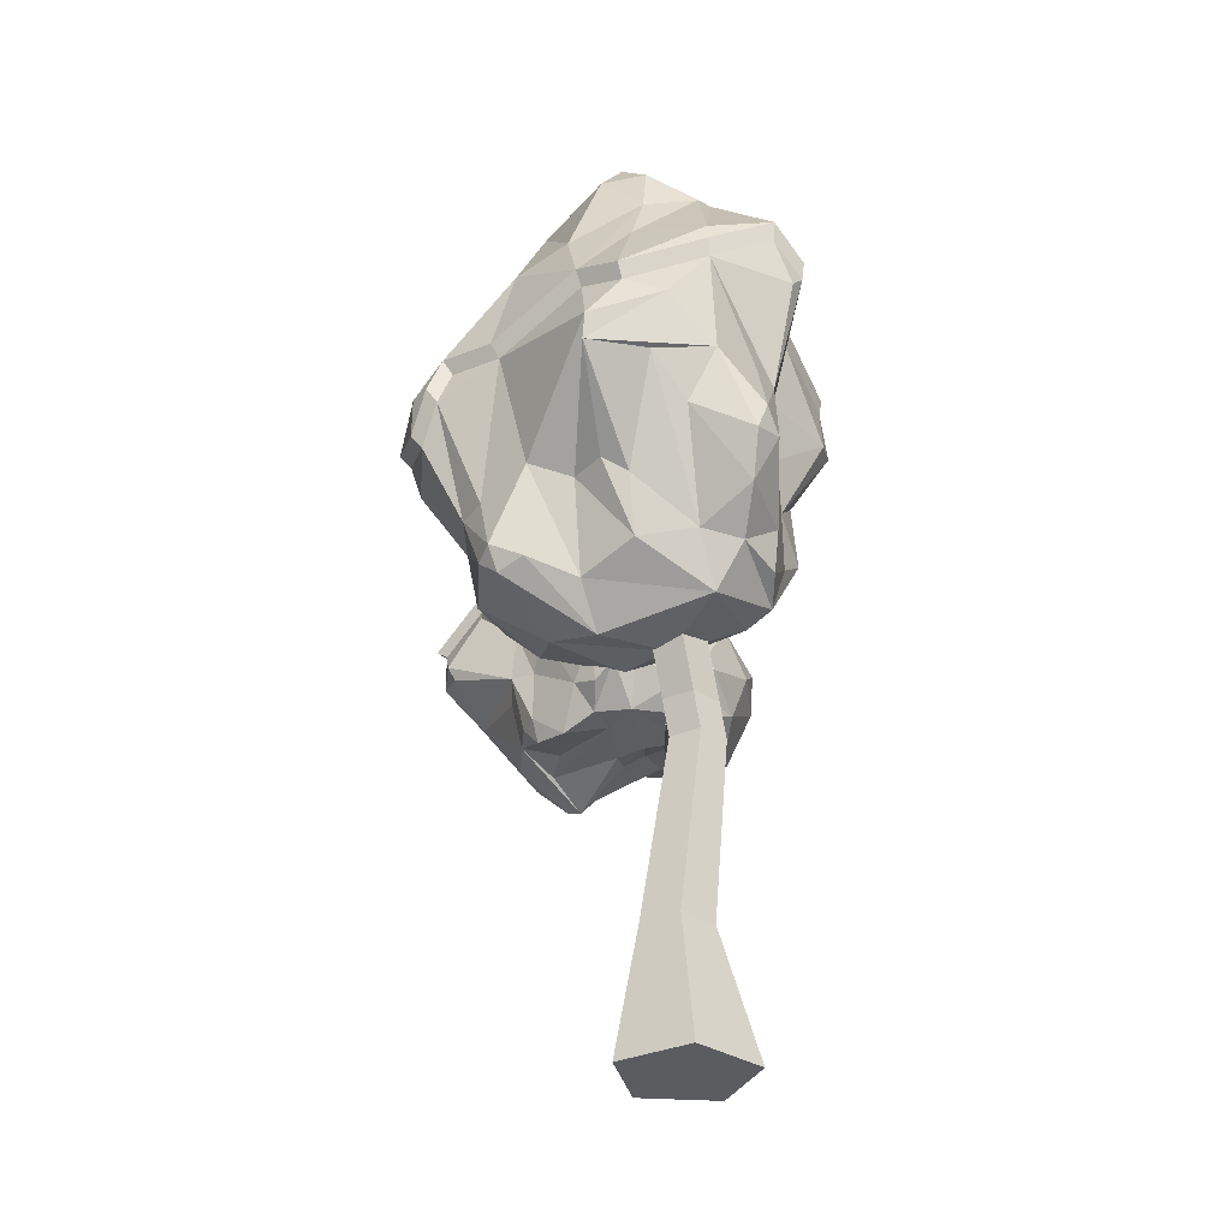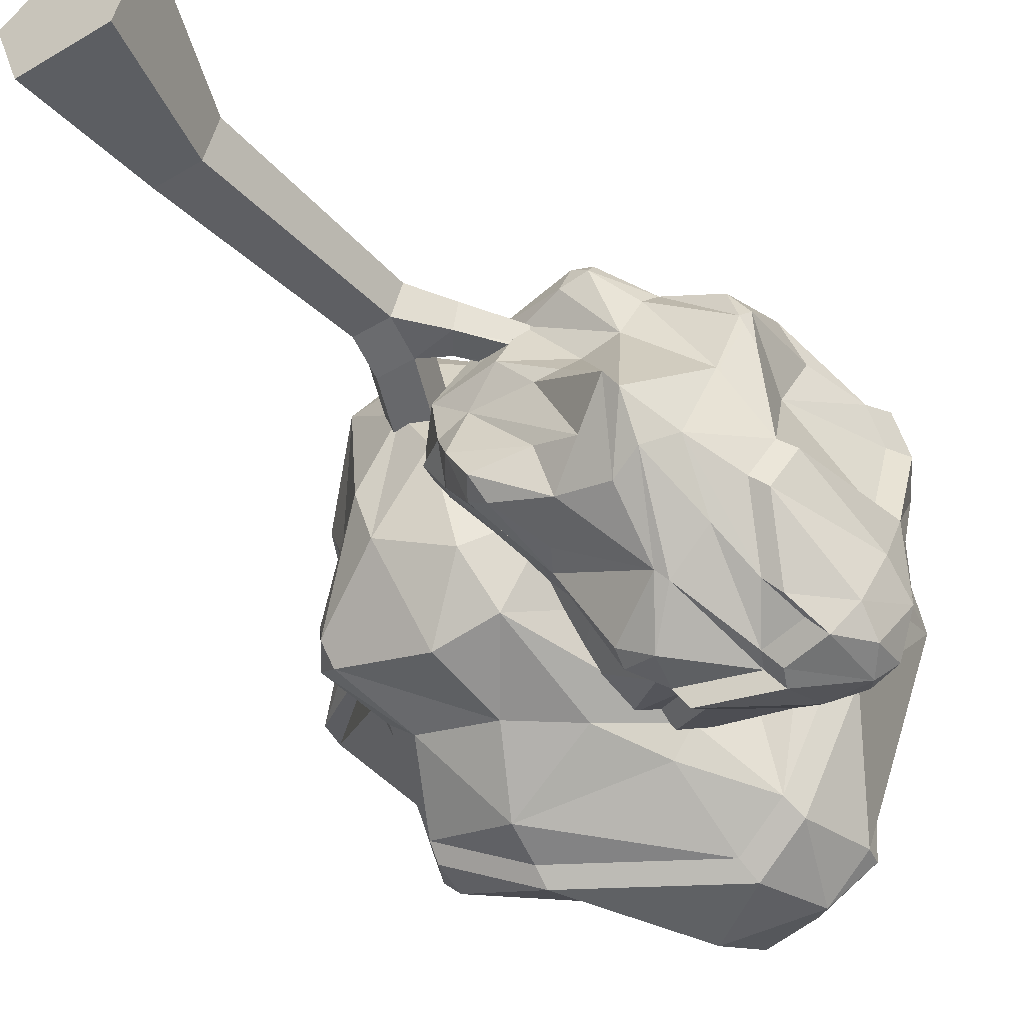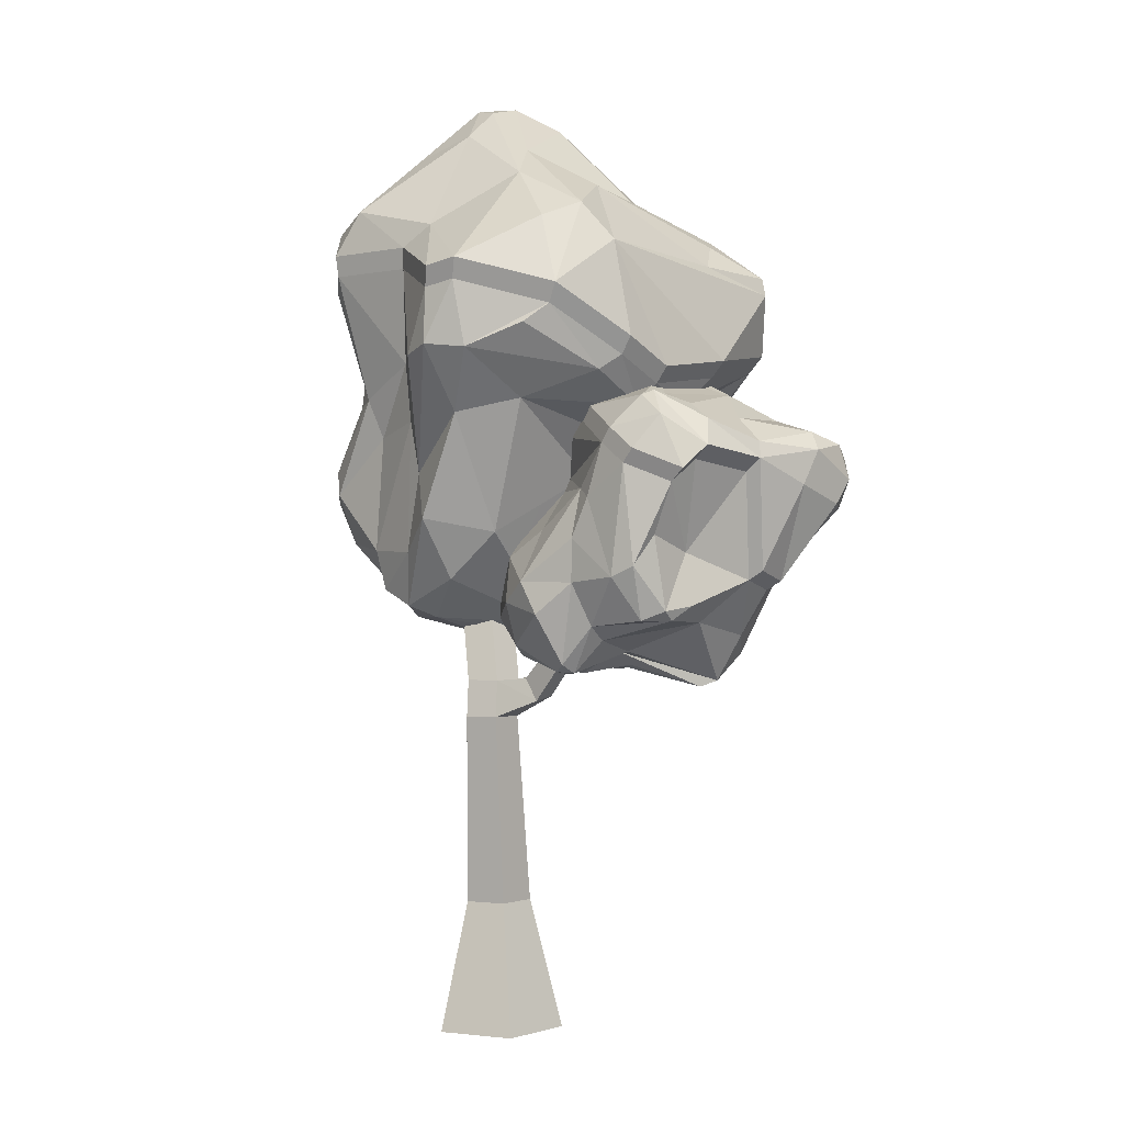
<metadata>
{"format":"obj","ext":"obj","renderer":"f3d","projection":"perspective","resolution":1024,"background":"white","views":[{"elev":-33.6,"azim":-77.8,"up":"+Y"},{"elev":-47.3,"azim":33.8,"up":"+Z"},{"elev":0.2,"azim":58.8,"up":"+Y"}]}
</metadata>
<code>
o SM_Env_Tree_06_Snow
v -48.91 0 49.75
v -36.33 80.78 41.04
v -33.29 0 3.475
v -28.2 80.78 16.96
v -9.721 0 78.9
v -15.93 80.78 56.22
v 30.11 0 50.64
v 4.801 80.78 41.51
v 15.55 0 4.028
v -2.781 80.78 17.25
v -9.25 0 37.36
v -45.47 300.2 20.36
v -51.97 300.2 39.61
v -35.47 300.2 34.45
v -35.67 300.2 51.73
v -19.1 300.2 39.98
v -25.16 300.2 20.59
v -13.87 201.3 31.89
v -20.37 201.3 51.14
v -4.067 201.3 63.27
v 12.5 201.3 51.51
v 6.445 201.3 32.12
v -23.82 224.4 48.09
v -17.33 224.4 28.84
v -7.522 224.4 60.22
v 9.049 224.4 48.46
v 105.7 295.3 16.42
v 103.9 295.4 8.297
v 99.79 303 16.16
v 97.92 303 8.043
v 2.99 224.4 29.07
v 34.71 212.4 34.41
v 30.28 214.9 20.72
v 21.01 228.8 23.2
v 25.43 226.4 36.89
v -60.89 263.7 68.64
v -23.47 272.1 94.92
v -71.22 289.8 87.68
v -79.77 295.8 63.61
v -95.41 311.7 97.5
v -45.47 282.1 100.4
v -12.02 306.2 101.6
v -51.3 307.5 104.1
v -10.67 389.1 100
v -49.25 380 100.1
v -89.9 343.7 112.3
v -58.02 404.9 106.4
v -108.6 339 103.1
v -101.3 359.1 107.8
v 17.06 327.3 106.4
v -16.52 264.7 78.21
v 10.81 289.4 82.88
v -0.09912 356 99.79
v 46.59 392 99.48
v 53.01 432 124.4
v 31.82 426.7 124.1
v -17.56 426.2 100.1
v 48.82 466.7 120.9
v 73.02 429.5 107.2
v 67.56 470.4 112.5
v -7.463 484.8 107
v 71.64 400.4 67.37
v 107.1 416.8 33.36
v 98.12 443.7 81.35
v 105.5 454.9 67.41
v 10.08 511.7 96.78
v 52.64 479.2 122.4
v 72.1 483 113.6
v 111.5 467 66.84
v 90.15 509.7 63.54
v -80.65 401.8 99.93
v -115.5 394.9 82.32
v -107.1 472 78.1
v -60.48 484.1 127
v -70.3 473.7 122.3
v -81.04 500.5 113.3
v -49.9 525.5 116.6
v -5.772 498 107.9
v -82.14 514.3 114.5
v -60.8 497.2 128.7
v -16.63 575.1 54.6
v -52.57 563.2 70.53
v -45.4 598.2 30.92
v 43.15 543.6 51.87
v 95.14 518.9 38.56
v 16.8 563.1 30.67
v 56.82 537.4 3.228
v 27.17 534 -41.94
v -14.56 584.1 -12.76
v -26.59 594.2 31.5
v -65.96 557.5 65.29
v -82.17 569.9 35.27
v 109.8 495.5 24.16
v 120.2 436.6 19.02
v 77.41 488.5 -67.26
v 53.71 504.7 -85.76
v 31.61 511.2 -101.9
v 76.55 483.6 -110.9
v -66.41 591.2 16.34
v -34.87 599.9 9.242
v -33.14 580.4 -26.37
v -4.414 539.2 -65.8
v -18.12 532 -70.38
v 9.29 499.1 -119.3
v -80.58 569.6 6.117
v -54.48 553 -35.24
v -54.27 446.2 -81.45
v -102.5 481.4 -41.16
v 1.063 470.6 -132.9
v 52.37 478.4 -129.8
v -29.99 432.3 -120.1
v -45.21 401.8 -127.1
v -93.47 404.2 -104.7
v -99.96 426.1 -85.63
v -102.8 404 -94.14
v -111.4 411.9 -47.51
v -98.21 415.6 -79.5
v -101 394.3 -87.69
v 38.72 442.1 -134.5
v 78.57 472.6 -112.2
v 68.02 434 -117.2
v 63.64 423.1 -109.9
v 66.44 375.6 -15.2
v 42.42 384.9 -85.63
v 30.58 387 -100.2
v 35.4 430.9 -126.6
v -42.98 370 -112.9
v 7.67 355.5 -90.35
v -25.67 335 -87.21
v 58.47 365.5 -17.83
v 33.69 333.3 -52.41
v 1.566 294.4 -70.15
v 32.11 291.8 -25.69
v -4.609 270.2 -46.35
v -32.16 291.7 -77.78
v -89.5 380.6 -106.3
v -88.14 371.7 -99.37
v -67.54 329.5 -78.53
v -81.97 330.2 -64.1
v -45.46 392.1 -119.4
v -81.92 287.9 -63.8
v -93.23 292.8 -55.64
v -83.44 279.1 -52.3
v -88.86 285.1 -35.66
v -40.85 256.5 -31.81
v -48.24 252.9 -2.101
v -72.22 276.8 -6.684
v -7.237 251.9 4.407
v 6.747 260.2 8.176
v -24.2 251.8 35.05
v 37.33 318.9 66.05
v 27.98 305.1 24.1
v 41.09 303.9 -10.03
v 49 354 6.165
v 99.67 396.5 0.4582
v 94.05 398.5 -37
v 109 409.5 -7.13
v 98.39 415.5 -55.67
v 104.1 426.1 -60.9
v 113.9 425.7 21.34
v 115.1 419.8 -10.52
v -98.95 342.1 -32.95
v -88.79 288.9 28.18
v -92.3 332.4 -5.982
v -106.7 333.7 12.4
v -157.1 378.7 12.98
v -160.1 395.1 14.91
v -101.7 324.5 27.85
v -112.9 359.8 64.16
v -132.8 385.7 47.09
v -135.8 424.4 57.62
v -148.4 426.1 33.86
v -152.1 437 32.03
v -109.2 484.7 77.94
v -106.9 496.2 76.63
v -114.7 492.8 32.75
v -136.3 435.5 7.224
v -139.5 446.8 4.375
v -92.88 534.5 35.24
v -115.9 490 -6.183
v -113.7 422.3 -52.44
v 5.774 234.6 6.312
v -14.6 257.9 0.001873
v 7.845 236.8 -16.48
v 24.65 235.2 -10.79
v 16.84 230.1 -36.7
v -8.138 248.4 -12.29
v -8.991 276.1 -15.81
v 0.4194 253.8 -26.97
v 20.84 306.2 -52.93
v 27.61 280.7 -58.1
v 19.12 243.8 -56.55
v 35.48 284.1 -74.44
v 27.04 231.7 -54.9
v 29.8 242.8 -64.41
v -11.56 300.2 -20.57
v -10.4 260.1 12.4
v -11.21 284.4 5.606
v 6.49 300.7 -35.06
v 7.188 340.3 -40.16
v 6.78 356.9 -67.93
v 10.58 342.8 -70.46
v 35.73 315.3 -71.7
v 21.97 366.8 -83.34
v 9.562 368.4 -54.43
v 22.75 379.4 -76.83
v 50.26 341.4 -99.22
v 20.24 359.4 -23.96
v 34.36 387.4 -8.06
v 21.41 389.2 -43.56
v 30.68 398.2 -40.86
v 56.5 355.4 -96.89
v 52.26 401 -63.37
v 43.64 270.2 -75.64
v 59.38 248.5 -73.19
v 86.66 280.7 -104.8
v 53.52 309.5 -120.4
v 54.82 300.4 -116
v 71.78 304.1 -127
v 66.42 325.7 -125.3
v 70.91 332.9 -133.2
v 60.62 363.7 -103.7
v 111.9 372.7 -120.9
v 108.8 346.9 -131
v 139.8 365.4 -128.1
v 86.53 396.3 -90.77
v 25.59 388.6 -82.86
v 56.21 411 -68.9
v 71.08 418.4 -61.01
v 111.2 389 -96.81
v 105.9 404.5 -63.34
v 135.8 388.5 -49.22
v 149.3 380.5 -95.08
v 133.1 374.8 -122
v 113 337.4 -129.4
v 137.1 334 -125.9
v 66.59 408.1 -55.77
v 62.09 409 -35.93
v 41.97 395.1 -5.271
v 66.42 419.3 -40.41
v 119.6 402.8 -5.067
v 141.2 395.7 -10.21
v 157.6 386 -11.48
v 140.7 402.8 16.03
v 150.3 351.5 -123.6
v 148.9 373.2 -116.9
v 159.9 369.1 -91.94
v 158.2 373.2 -48.81
v 161.6 363 -46.81
v 168.1 369.8 -3.685
v 151.7 336.3 -112.7
v 160.4 347.6 -80.63
v 153.8 354.8 -42.09
v 160.1 361.3 -0.5425
v 139.1 306.1 -7.833
v 143.2 289.2 -51.63
v 159.2 347.7 15.89
v 155 387.9 20.87
v 167.2 355.7 13.37
v 147.5 316.8 20.22
v 144.5 298.3 33.16
v 146.3 271.1 11.42
v 145.9 274 -7.835
v 143.3 265.3 4.879
v 131.5 263.5 -23.31
v 148.1 367.5 36.29
v 136.9 400.1 22.12
v 128.6 380.7 39.52
v 122 371.8 41.09
v 55.5 351.9 22.27
v 101.5 344.8 42.95
v 112.9 339.5 45.47
v 140.8 359.1 37.97
v 132.6 291.6 41.11
v 102.6 314.6 50.14
v 102.4 288 50.12
v 55.38 343.8 26.12
v 68.32 319.9 50.05
v 72.1 288.6 67.93
v 40.21 303 57.1
v 52.85 275.3 67.16
v 83.88 268.5 64.37
v 138 265.4 23.45
v 106.9 261.4 38.73
v 103.5 252.6 28.63
v 88.32 237.7 47.95
v 88.76 232.5 39.43
v 79.64 233.1 46.62
v 74.58 231.3 35.27
v 49.95 248.8 58.34
v 35.21 241.7 45.27
v 52.32 236.5 30.45
v 20.8 264.7 52.78
v 18.13 275.5 50.71
v 9.342 253.3 35.35
v 1.027 311 5.796
v 20.27 302.8 28.22
v 34.08 311.7 46.83
v 41.37 333.1 18.63
v 46.13 377.6 13.85
v 67.67 377 27.94
v 52.23 388 13.42
v 82.22 386.4 29.3
v 87.31 395.9 27.29
v 95.99 245.4 5.431
v 42.88 229.4 5.675
v 76.87 244.4 -0.2727
v 71.59 235.6 -12.39
v 100.4 222.3 -45.52
v 106 226.2 -54.63
v 59.03 234.5 -13.67
v 55.68 238.6 -48.48
v 78.86 237.1 -57.75
v 87.92 248.4 -80.89
v 104.1 242.9 -74.31
v 90.68 286 -108.8
v 113.3 282.6 -90.63
v 118 254.6 -64.08
v 102.9 339.3 -123.3
v 106.9 330.1 -121.6
v 120.8 308.8 -105.1
v 132.1 282.9 -73.28
v 130.2 326.8 -118.3
v 139.1 288.4 -79.18
v 127.4 315.3 -112.2
v 150.6 295 -56.71
f 1 2 3
f 3 2 4
f 5 6 1
f 1 6 2
f 7 8 5
f 5 8 6
f 7 9 8
f 8 9 10
f 9 3 10
f 10 3 4
f 1 3 11
f 5 1 11
f 7 5 11
f 9 7 11
f 3 9 11
f 12 13 14
f 13 15 14
f 15 16 14
f 16 17 14
f 17 12 14
f 4 2 18
f 18 2 19
f 2 6 19
f 19 6 20
f 6 8 20
f 20 8 21
f 10 22 8
f 8 22 21
f 4 18 10
f 10 18 22
f 19 23 18
f 18 23 24
f 20 25 19
f 19 25 23
f 21 26 20
f 20 26 25
f 27 28 29
f 29 28 30
f 22 18 31
f 31 18 24
f 26 16 25
f 25 16 15
f 25 15 23
f 23 15 13
f 24 23 12
f 12 23 13
f 31 24 17
f 17 24 12
f 26 31 16
f 16 31 17
f 21 22 32
f 32 22 33
f 22 31 33
f 33 31 34
f 26 35 31
f 31 35 34
f 21 32 26
f 26 32 35
f 32 33 27
f 27 33 28
f 33 34 28
f 28 34 30
f 35 29 34
f 34 29 30
f 32 27 35
f 35 27 29
f 36 37 38
f 39 38 40
f 38 37 41
f 37 42 41
f 41 43 38
f 41 42 43
f 43 42 44
f 43 44 45
f 46 43 45
f 46 45 47
f 40 46 48
f 38 43 40
f 40 43 46
f 46 47 49
f 48 46 49
f 37 50 42
f 51 52 37
f 37 52 50
f 53 50 54
f 53 54 55
f 42 53 44
f 42 50 53
f 53 55 56
f 53 56 44
f 44 56 57
f 56 55 58
f 55 59 60
f 58 55 60
f 61 56 58
f 57 56 61
f 54 62 59
f 59 62 63
f 59 63 64
f 55 54 59
f 59 64 65
f 60 59 65
f 66 67 68
f 68 69 70
f 49 71 72
f 71 47 73
f 49 47 71
f 47 74 75
f 73 47 75
f 75 74 76
f 73 75 76
f 45 44 57
f 45 57 47
f 47 57 74
f 74 57 61
f 77 78 66
f 78 67 66
f 79 80 77
f 80 78 77
f 77 66 81
f 77 81 82
f 82 81 83
f 81 66 84
f 66 68 84
f 68 70 84
f 84 70 85
f 84 85 86
f 86 85 87
f 86 88 89
f 84 86 90
f 81 84 90
f 83 81 90
f 91 82 83
f 91 83 92
f 70 69 85
f 85 69 93
f 69 94 93
f 85 93 87
f 87 93 95
f 87 95 96
f 97 87 96
f 96 95 98
f 96 98 97
f 92 83 99
f 83 90 100
f 83 100 99
f 90 86 100
f 100 86 89
f 100 89 101
f 101 89 102
f 99 100 101
f 88 86 87
f 89 88 102
f 87 97 88
f 102 88 97
f 103 97 104
f 105 101 106
f 102 97 103
f 101 102 103
f 101 103 106
f 103 104 107
f 103 107 108
f 107 104 109
f 104 110 109
f 109 111 107
f 111 109 112
f 107 111 113
f 111 112 113
f 108 107 114
f 107 113 114
f 114 113 115
f 116 117 118
f 97 98 104
f 104 98 110
f 109 110 119
f 98 120 110
f 110 120 121
f 122 123 124
f 122 124 125
f 109 119 112
f 110 121 119
f 126 122 125
f 126 125 127
f 125 128 127
f 127 128 129
f 125 124 128
f 124 130 131
f 124 131 132
f 131 133 132
f 128 124 132
f 128 132 129
f 132 133 134
f 132 134 135
f 129 132 135
f 115 113 136
f 118 137 138
f 139 118 138
f 137 127 138
f 113 112 136
f 137 140 127
f 127 129 138
f 140 126 127
f 138 129 141
f 141 129 135
f 139 138 142
f 138 141 142
f 142 141 143
f 142 143 144
f 143 141 145
f 144 143 146
f 141 135 145
f 143 145 146
f 144 146 147
f 135 134 145
f 148 134 149
f 145 134 148
f 145 148 150
f 146 145 150
f 148 149 51
f 150 148 51
f 149 151 52
f 149 52 51
f 147 146 36
f 146 150 36
f 36 150 51
f 36 51 37
f 52 151 50
f 151 149 152
f 152 153 154
f 50 151 54
f 54 151 62
f 152 154 151
f 151 154 62
f 62 154 123
f 149 134 133
f 153 149 133
f 152 149 153
f 153 133 131
f 130 124 123
f 154 153 130
f 153 131 130
f 154 130 123
f 155 123 156
f 155 156 157
f 156 158 157
f 156 122 158
f 123 122 156
f 121 120 159
f 120 98 95
f 159 120 93
f 120 95 93
f 63 65 64
f 62 123 155
f 62 155 63
f 63 155 160
f 155 157 160
f 63 160 65
f 94 161 93
f 161 159 93
f 144 162 142
f 144 147 162
f 147 163 164
f 163 165 164
f 162 147 164
f 164 165 166
f 162 164 167
f 167 164 166
f 139 142 162
f 162 167 116
f 139 162 116
f 139 116 118
f 147 36 163
f 163 39 168
f 163 168 165
f 36 39 163
f 36 38 39
f 39 40 169
f 39 169 170
f 40 48 169
f 72 48 49
f 169 48 72
f 170 169 72
f 168 39 170
f 168 170 166
f 165 168 166
f 166 171 167
f 170 72 166
f 166 72 171
f 172 171 73
f 173 174 175
f 173 175 176
f 167 172 177
f 167 171 172
f 178 173 176
f 72 73 171
f 72 71 73
f 175 174 79
f 79 77 82
f 175 79 82
f 175 82 91
f 179 176 91
f 176 175 91
f 178 180 108
f 114 181 108
f 181 178 108
f 116 167 177
f 180 178 179
f 178 176 179
f 179 91 92
f 180 179 105
f 105 179 92
f 105 92 99
f 105 99 101
f 108 180 106
f 106 180 105
f 103 108 106
f 182 183 184
f 185 184 186
f 184 183 187
f 183 188 187
f 187 189 184
f 187 188 189
f 189 188 190
f 189 190 191
f 192 189 191
f 192 191 193
f 186 192 194
f 184 189 186
f 186 189 192
f 192 193 195
f 194 192 195
f 183 196 188
f 197 198 183
f 183 198 196
f 199 196 200
f 199 200 201
f 188 199 190
f 188 196 199
f 199 201 202
f 199 202 190
f 190 202 203
f 202 201 204
f 201 205 206
f 204 201 206
f 207 202 204
f 203 202 207
f 200 208 205
f 205 208 209
f 205 209 210
f 201 200 205
f 205 210 211
f 206 205 211
f 212 204 206
f 206 211 213
f 195 214 215
f 214 193 216
f 195 193 214
f 193 217 218
f 216 193 218
f 218 217 219
f 216 218 219
f 191 190 203
f 191 203 193
f 193 203 217
f 217 203 207
f 220 207 212
f 207 204 212
f 219 217 220
f 217 207 220
f 221 222 223
f 221 223 224
f 224 223 225
f 223 222 226
f 222 227 226
f 227 228 226
f 226 228 229
f 226 229 230
f 230 229 231
f 230 232 233
f 226 230 234
f 223 226 234
f 225 223 234
f 235 224 225
f 235 225 236
f 213 211 237
f 237 211 238
f 211 239 238
f 229 240 231
f 231 240 241
f 231 241 242
f 243 231 242
f 242 241 244
f 242 244 243
f 236 225 245
f 225 234 246
f 225 246 245
f 234 230 246
f 246 230 233
f 246 233 247
f 247 233 248
f 245 246 247
f 232 230 231
f 233 232 248
f 231 243 232
f 248 232 243
f 249 243 250
f 251 247 252
f 248 243 249
f 247 248 249
f 247 249 252
f 253 254 255
f 253 255 256
f 255 254 257
f 250 258 259
f 257 260 255
f 260 257 261
f 255 260 262
f 260 261 262
f 256 255 263
f 255 262 263
f 263 262 264
f 265 263 264
f 243 244 250
f 250 244 258
f 259 258 266
f 244 267 258
f 258 267 268
f 269 270 271
f 269 271 272
f 257 273 261
f 258 268 266
f 273 269 272
f 273 272 274
f 272 275 274
f 274 275 276
f 272 271 275
f 271 277 278
f 271 278 279
f 278 280 279
f 275 271 279
f 275 279 276
f 279 280 281
f 279 281 282
f 276 279 282
f 264 262 283
f 264 283 284
f 285 264 284
f 283 274 284
f 262 261 283
f 283 261 274
f 274 276 284
f 261 273 274
f 284 276 286
f 286 276 282
f 285 284 287
f 284 286 287
f 287 286 288
f 287 288 289
f 288 286 290
f 289 288 291
f 286 282 290
f 288 290 291
f 289 291 292
f 282 281 290
f 293 281 294
f 290 281 293
f 290 293 295
f 291 290 295
f 293 294 197
f 295 293 197
f 294 296 198
f 294 198 197
f 292 291 182
f 291 295 182
f 182 295 197
f 182 197 183
f 198 296 196
f 296 294 297
f 297 298 299
f 196 296 200
f 200 296 208
f 297 299 296
f 296 299 208
f 208 299 270
f 294 281 280
f 298 294 280
f 297 294 298
f 298 280 278
f 277 271 270
f 299 298 277
f 298 278 277
f 299 277 270
f 300 270 301
f 300 301 302
f 301 303 302
f 301 269 303
f 270 269 301
f 268 267 304
f 267 244 241
f 304 267 240
f 267 241 240
f 209 211 210
f 208 270 300
f 208 300 209
f 209 300 239
f 300 302 239
f 209 239 211
f 239 302 238
f 302 303 238
f 289 305 287
f 289 292 305
f 292 306 307
f 306 308 307
f 305 292 307
f 307 308 309
f 305 307 310
f 310 307 309
f 285 287 305
f 305 310 265
f 285 305 265
f 285 265 264
f 292 182 306
f 306 185 311
f 306 311 308
f 182 185 306
f 182 184 185
f 185 186 312
f 185 312 313
f 186 194 312
f 215 194 195
f 312 194 215
f 313 312 215
f 311 185 313
f 311 313 309
f 308 311 309
f 309 314 310
f 313 215 309
f 309 215 314
f 315 314 216
f 315 216 316
f 315 316 317
f 310 315 318
f 310 314 315
f 318 315 317
f 215 216 314
f 215 214 216
f 316 216 219
f 219 220 319
f 316 219 319
f 316 319 320
f 321 317 320
f 317 316 320
f 318 322 256
f 263 265 256
f 265 318 256
f 265 310 318
f 322 318 321
f 318 317 321
f 321 320 323
f 324 325 251
f 251 325 236
f 251 236 245
f 251 245 247
f 326 324 252
f 252 324 251
f 249 326 252
f 58 60 67
f 67 60 68
f 65 69 60
f 60 69 68
f 58 67 61
f 61 67 78
f 74 80 76
f 76 80 79
f 74 61 80
f 80 61 78
f 160 94 65
f 65 94 69
f 118 117 115
f 115 117 114
f 140 112 126
f 126 112 119
f 122 126 121
f 121 126 119
f 137 118 136
f 136 118 115
f 137 136 140
f 140 136 112
f 158 122 159
f 159 122 121
f 157 161 160
f 160 161 94
f 157 158 161
f 161 158 159
f 172 73 173
f 173 73 174
f 172 173 177
f 177 173 178
f 73 76 174
f 174 76 79
f 116 181 117
f 117 181 114
f 116 177 181
f 181 177 178
f 212 222 220
f 220 222 221
f 220 221 319
f 319 221 224
f 206 227 212
f 212 227 222
f 206 213 227
f 227 213 228
f 213 237 228
f 228 237 229
f 320 319 235
f 235 319 224
f 320 235 323
f 323 235 236
f 238 240 237
f 237 240 229
f 254 253 250
f 250 253 249
f 257 254 259
f 259 254 250
f 273 257 266
f 266 257 259
f 269 273 268
f 268 273 266
f 303 269 304
f 304 269 268
f 303 304 238
f 238 304 240
f 322 321 324
f 324 321 325
f 321 323 325
f 325 323 236
f 256 322 326
f 326 322 324
f 256 326 253
f 253 326 249

</code>
